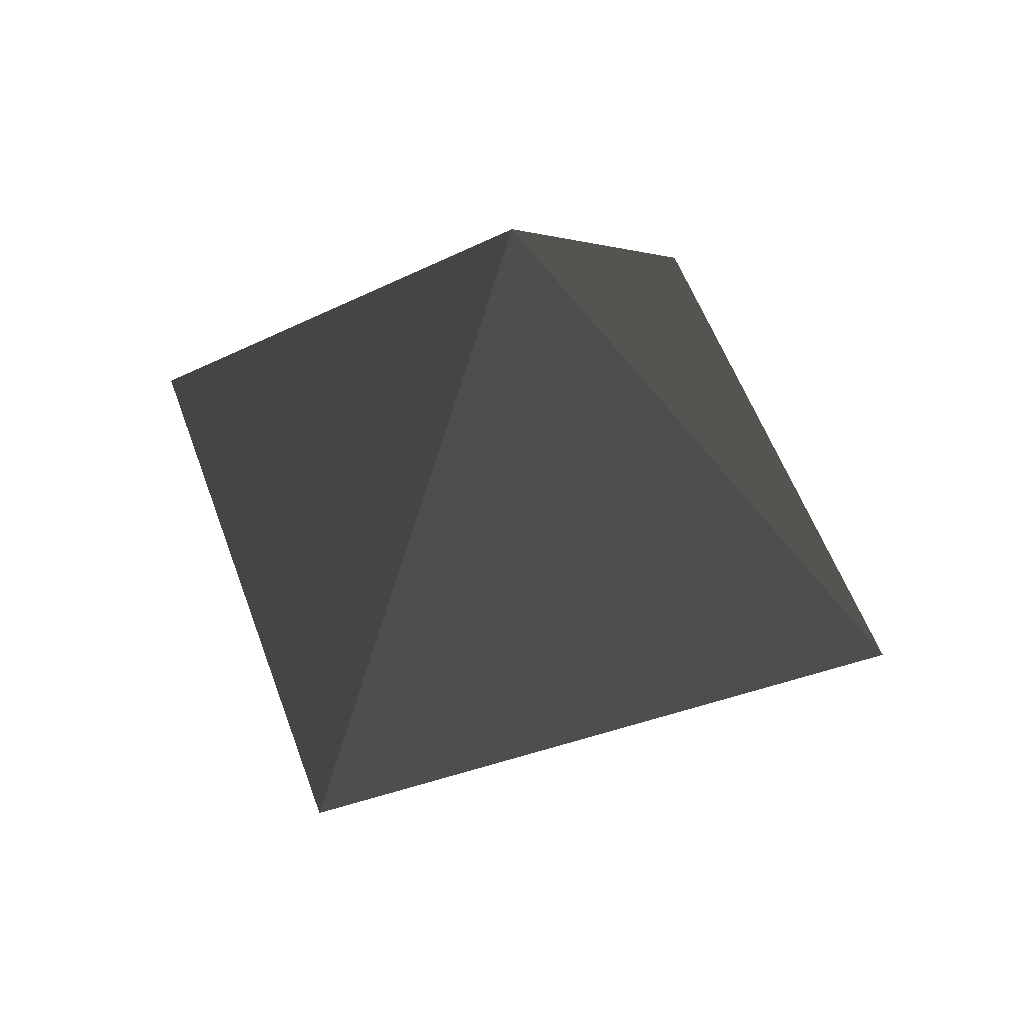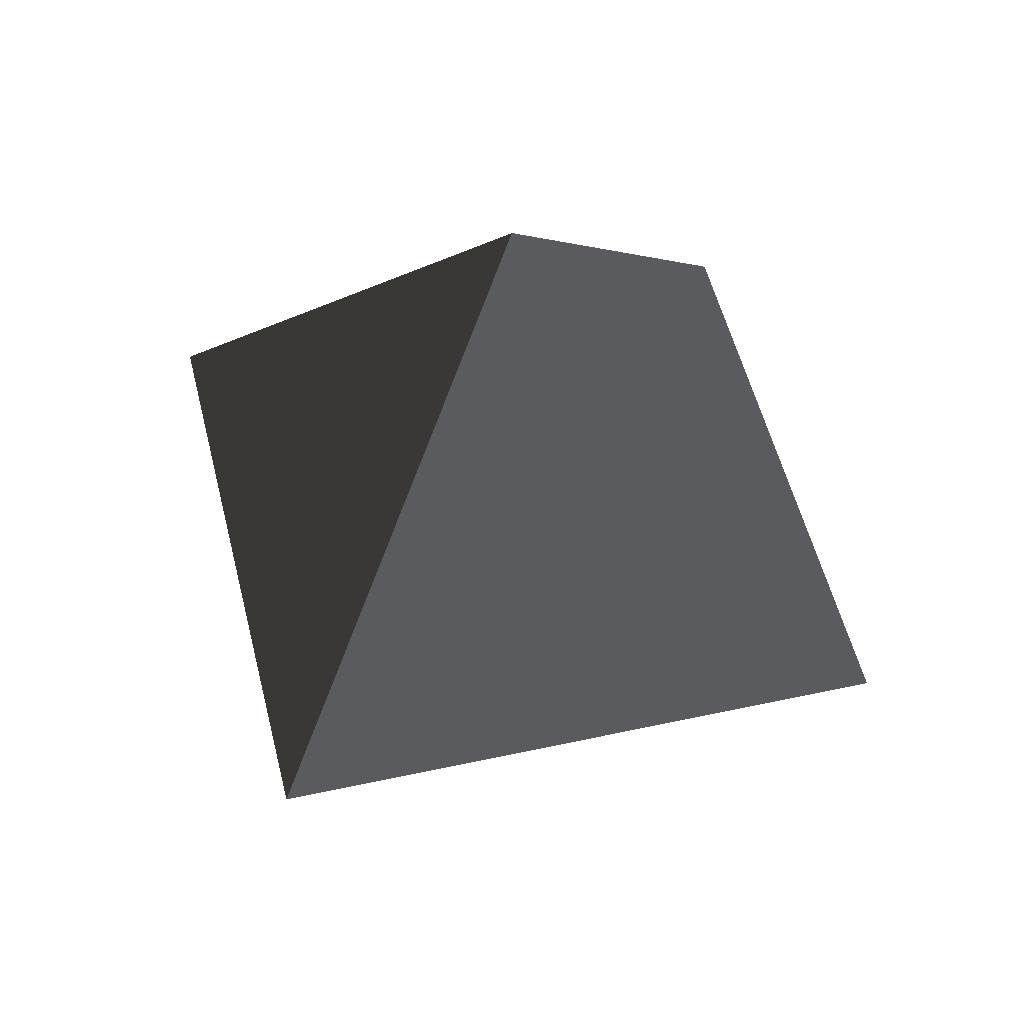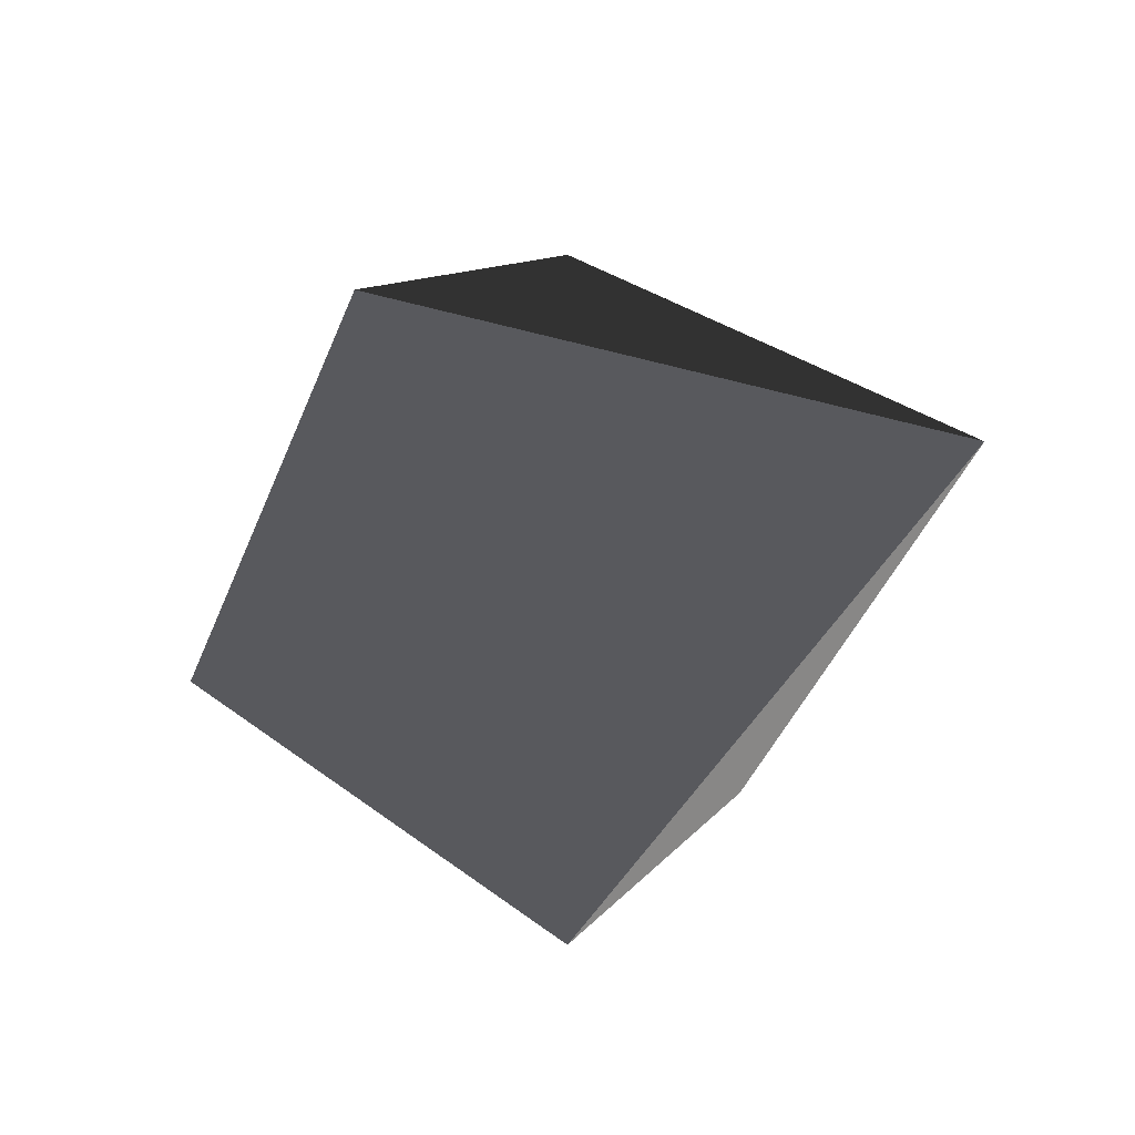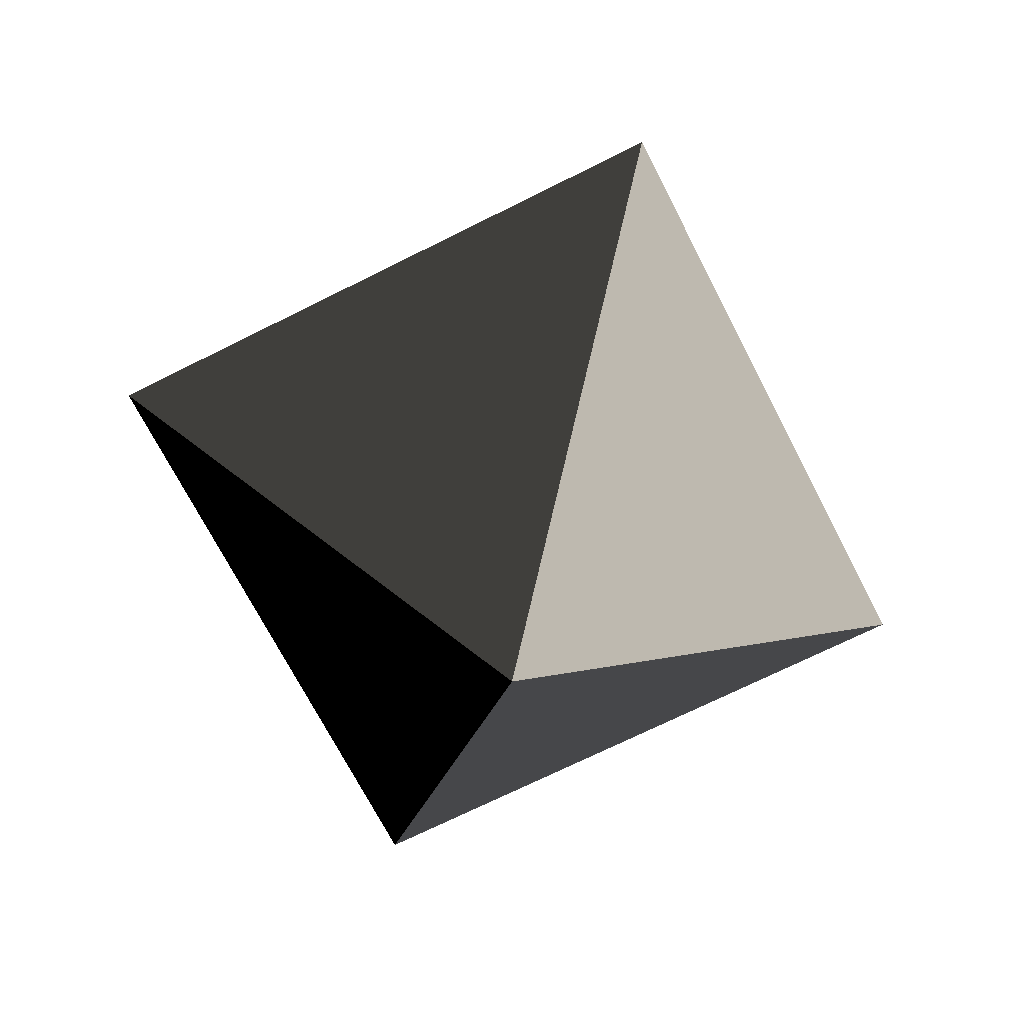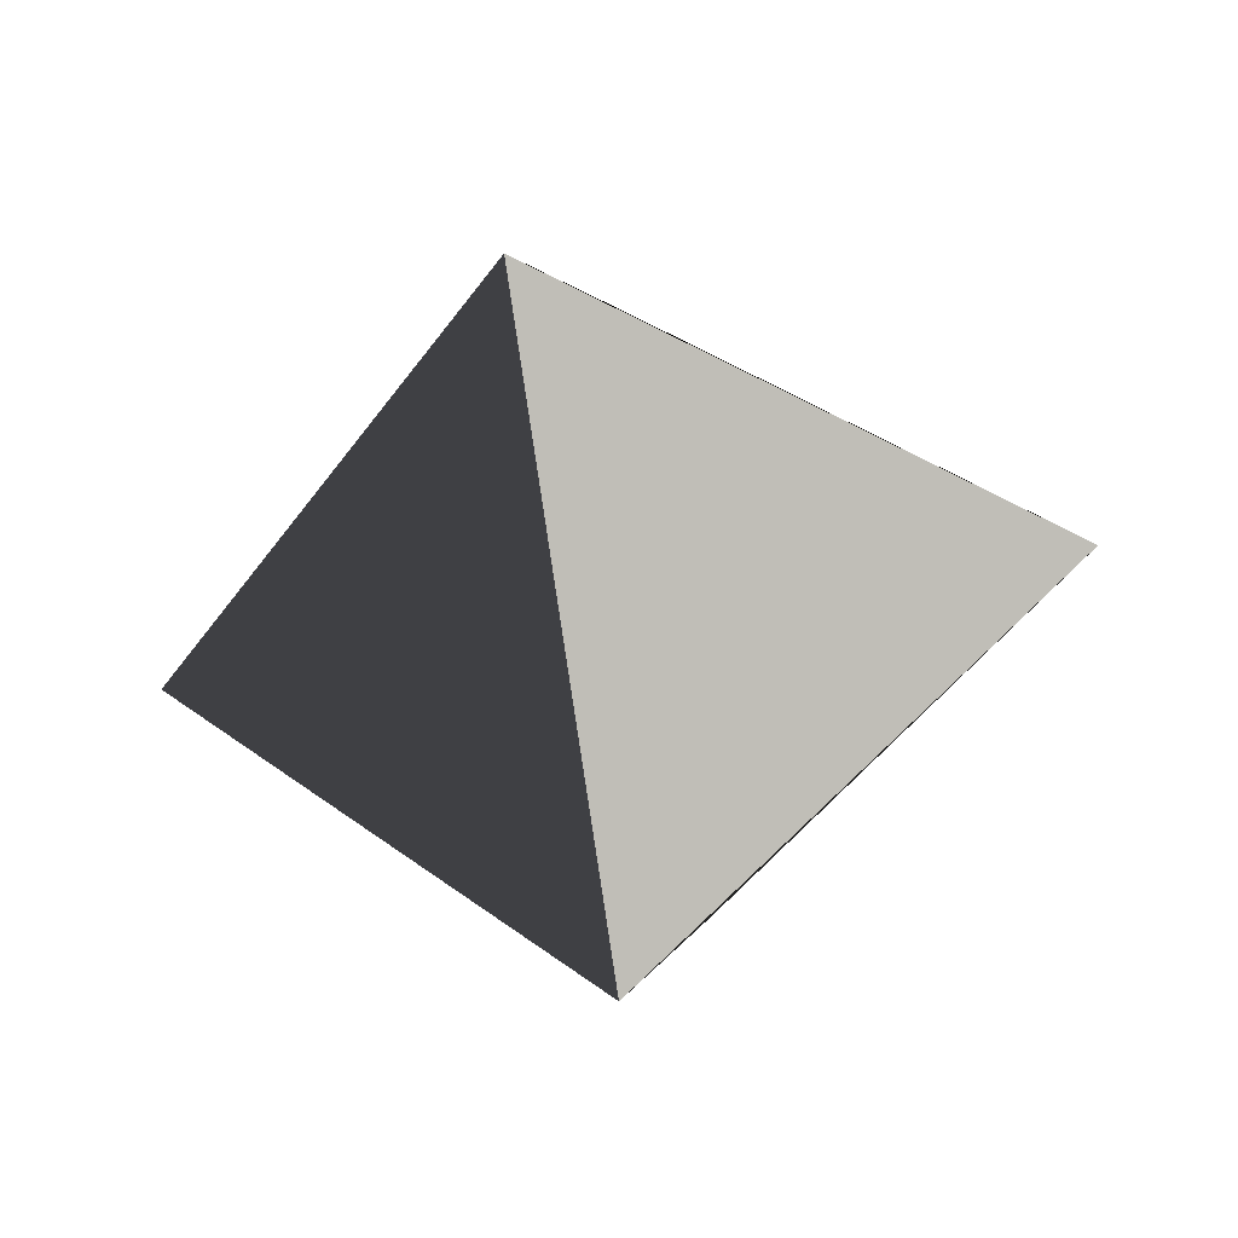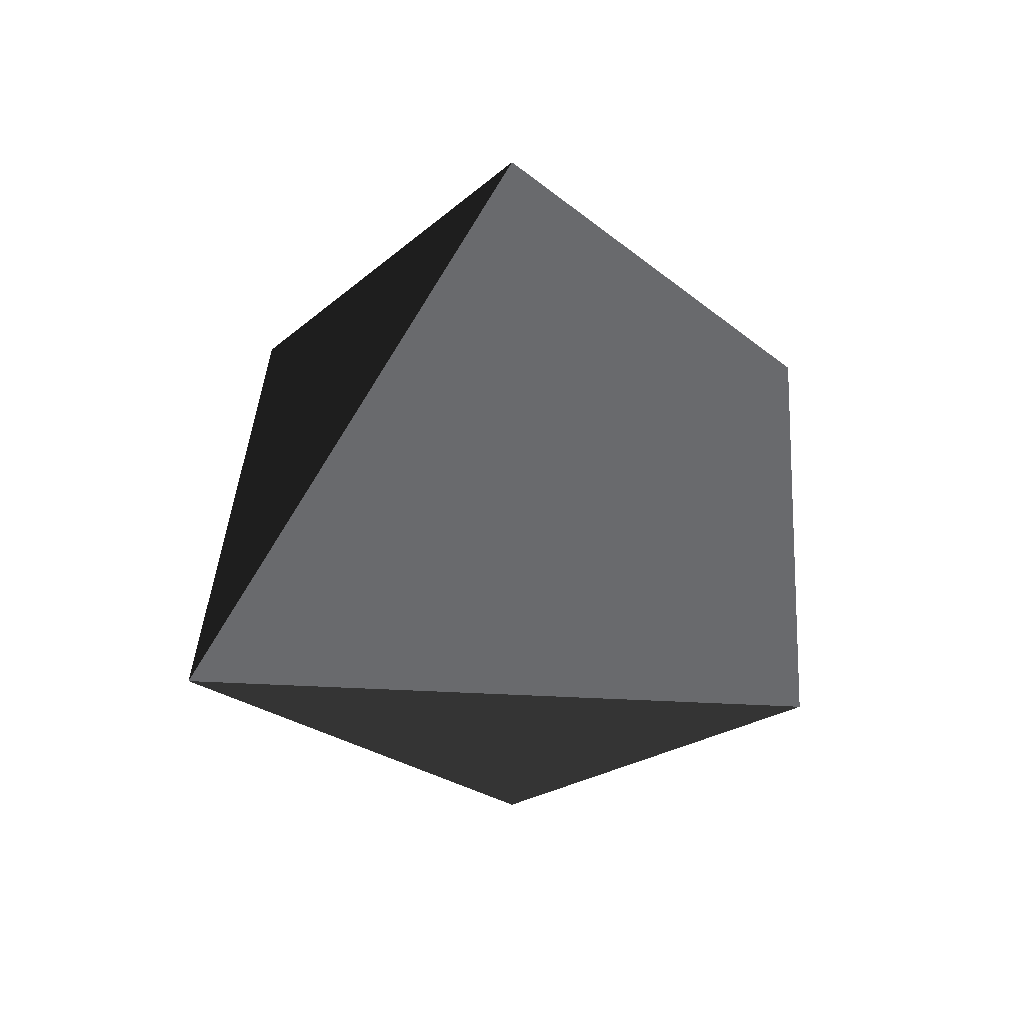
<metadata>
{"format":"obj","ext":"obj","renderer":"f3d","projection":"perspective","resolution":1024,"background":"white","views":[{"elev":50.9,"azim":-153.6,"up":"+Z"},{"elev":51.6,"azim":-58.4,"up":"+Z"},{"elev":-38.9,"azim":25.7,"up":"+Y"},{"elev":-68.4,"azim":-108.1,"up":"+Z"},{"elev":-44.4,"azim":102.4,"up":"+Y"},{"elev":36.5,"azim":-41.3,"up":"+Z"}]}
</metadata>
<code>
o d8
v 0 1 0
v 0 -1 0
v 1 0 0
v 0 0 1
v 0 0 -1
v -1 0 0
f 1 3 5
f 1 4 3
f 1 6 4
f 1 5 6
f 2 6 5
f 2 4 6
f 2 3 4
f 2 5 3

</code>
